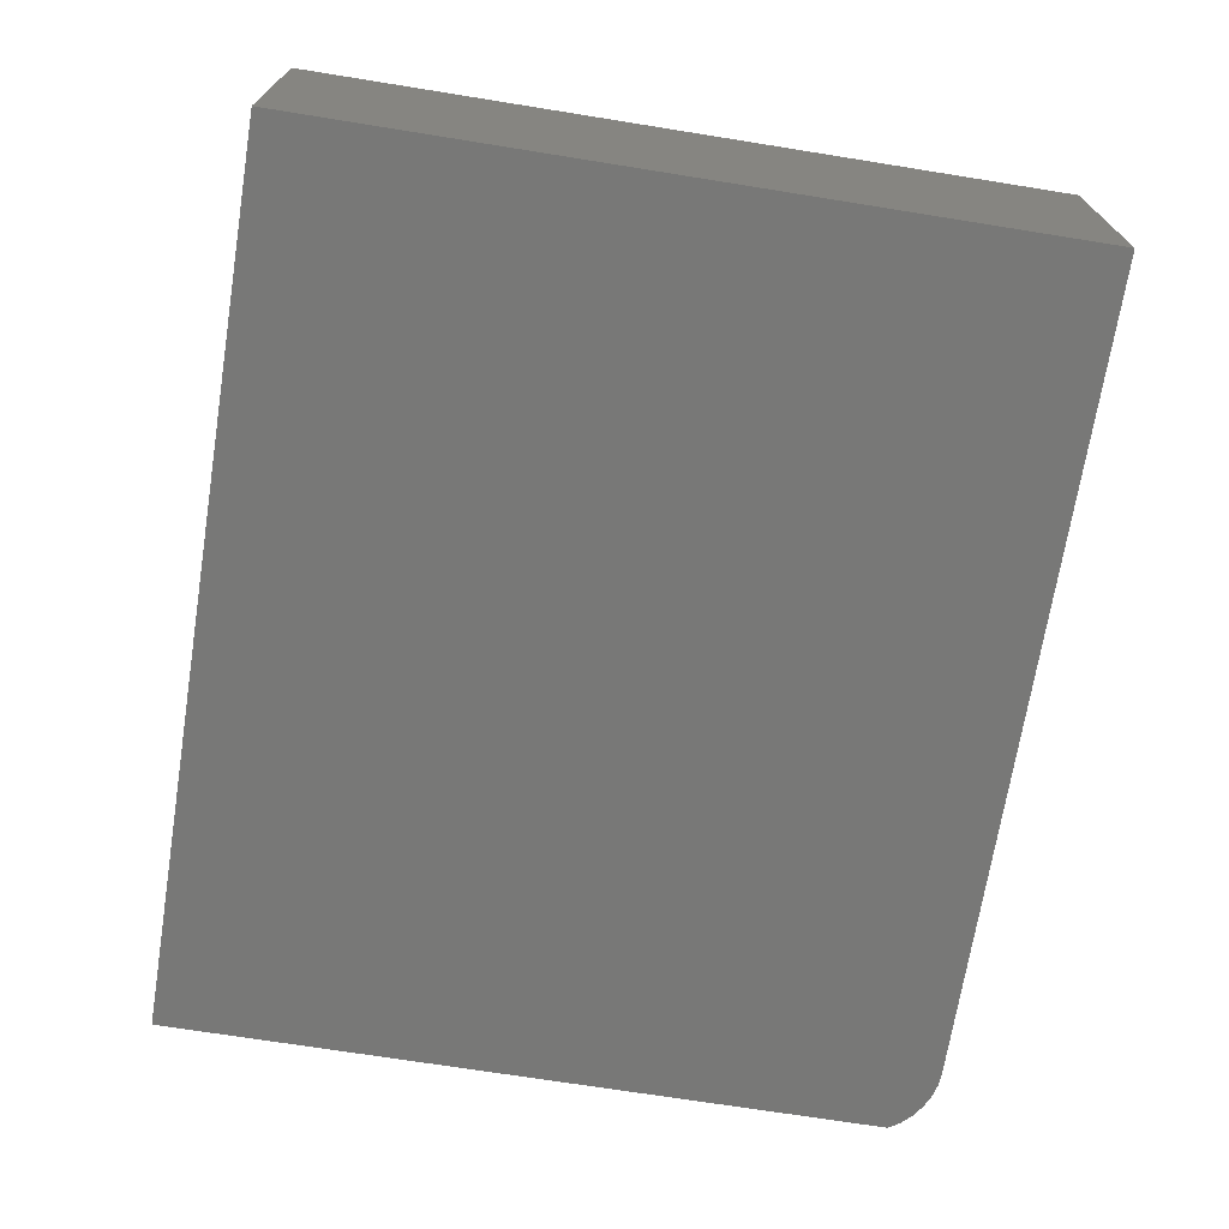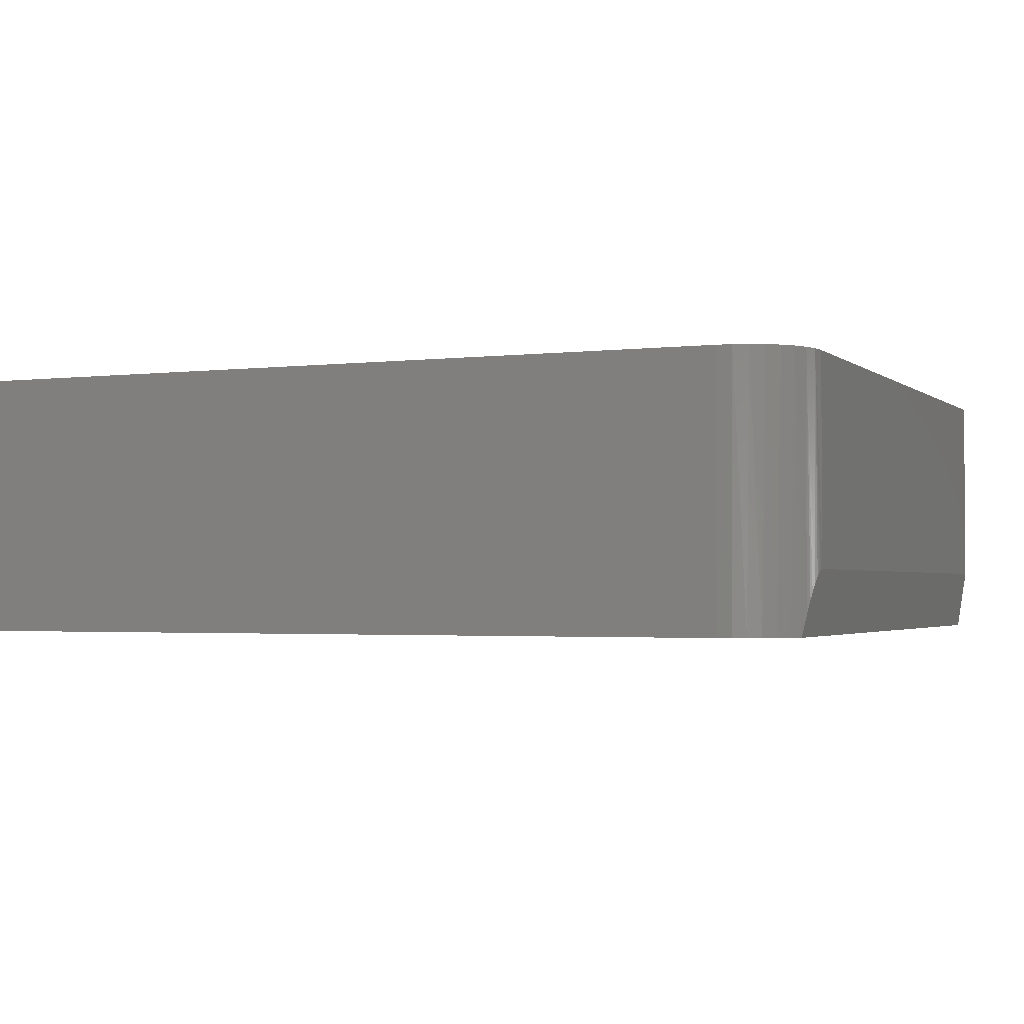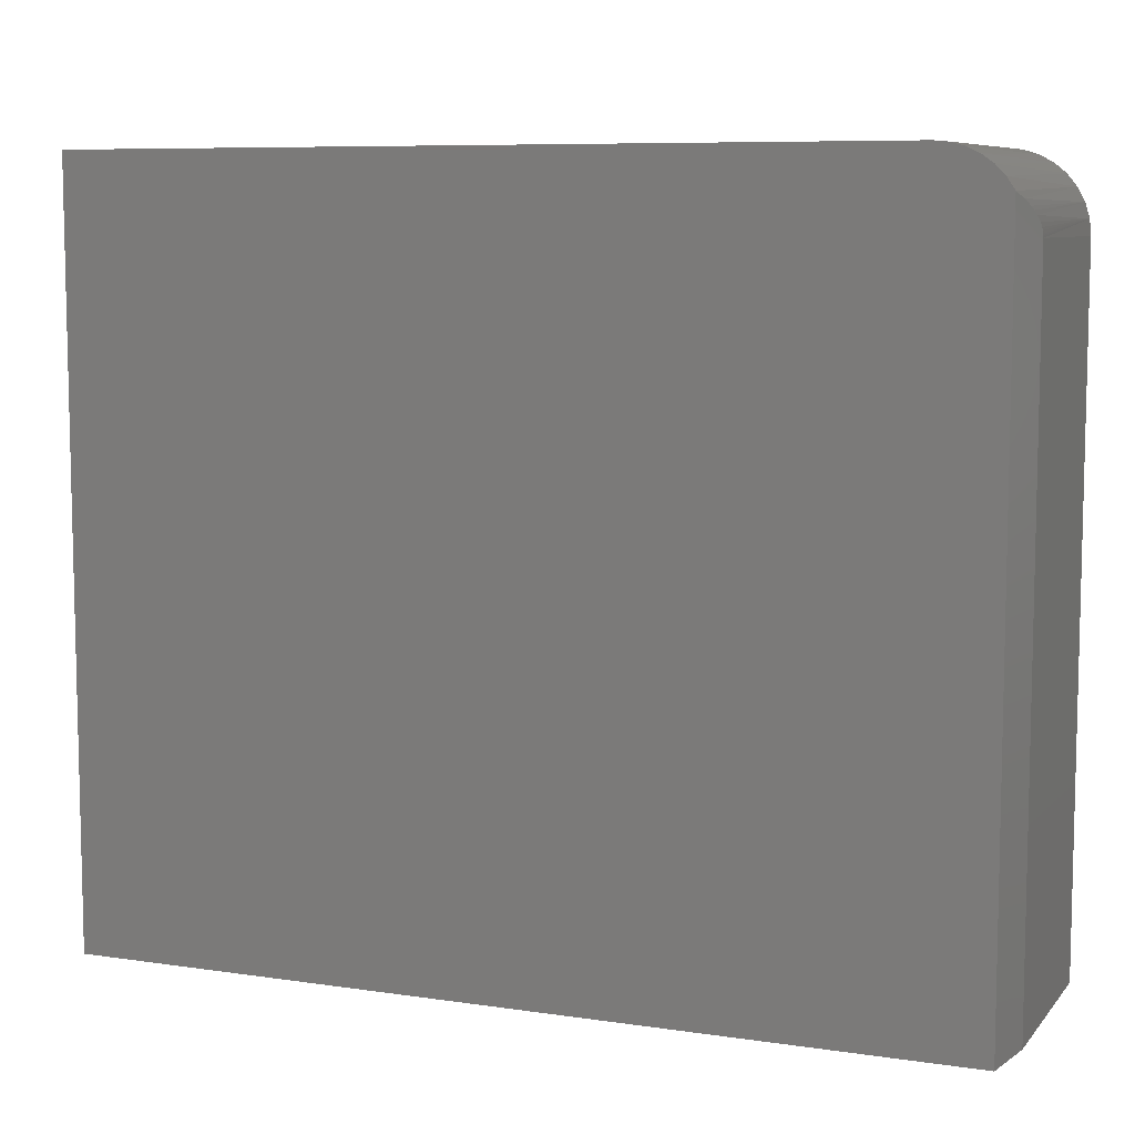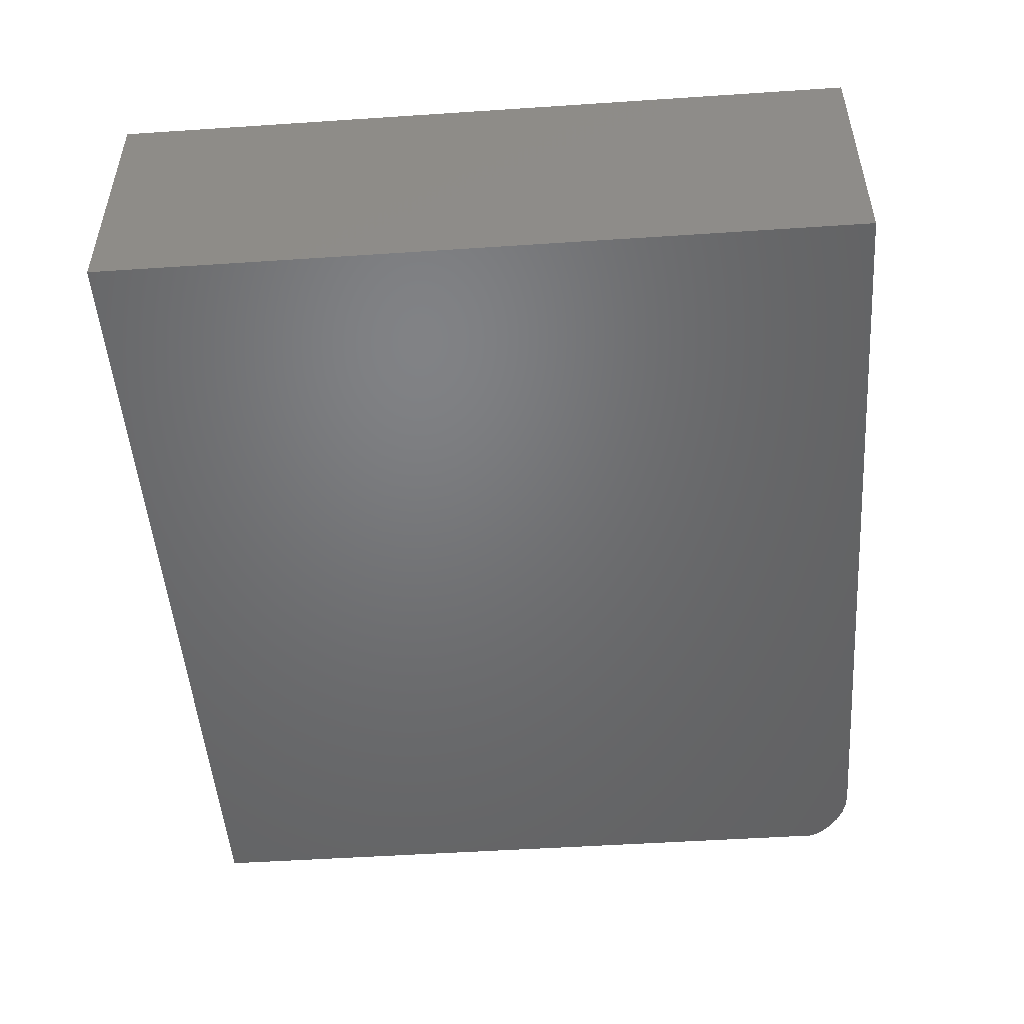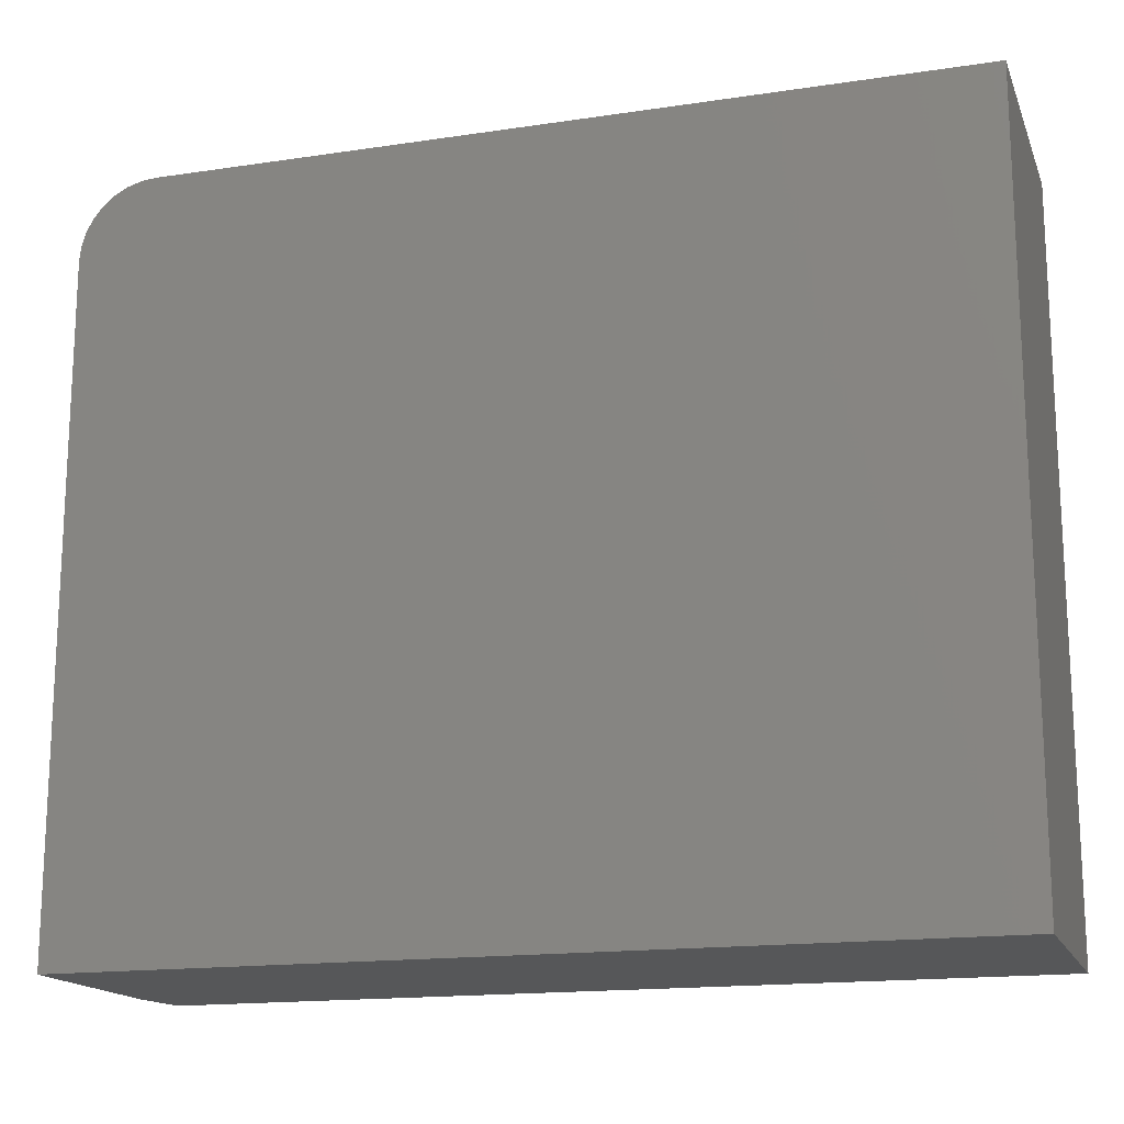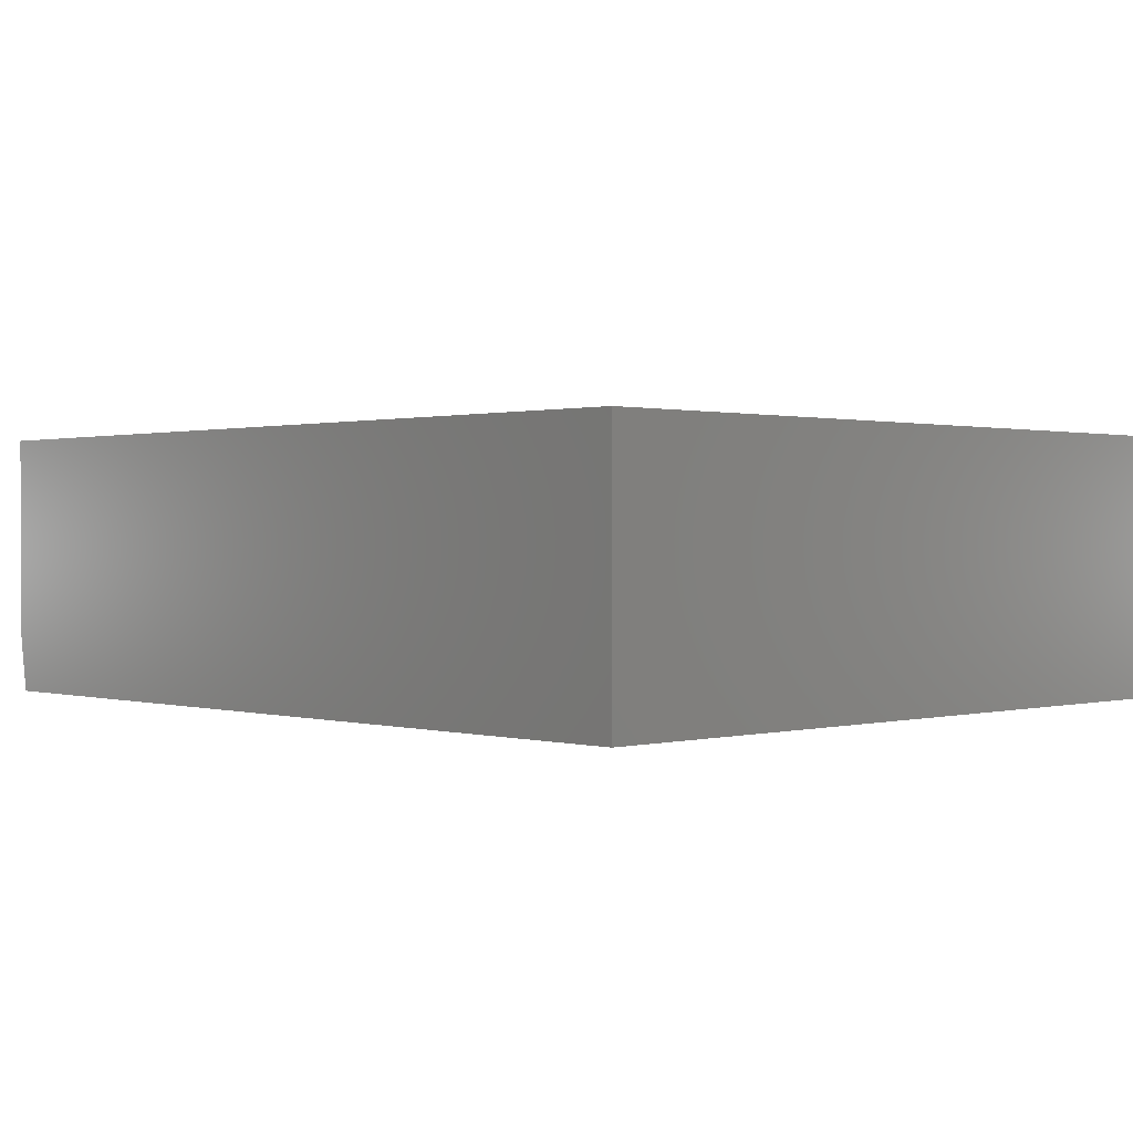
<metadata>
{"format":"stl","ext":"stl","renderer":"f3d","projection":"perspective","resolution":1024,"background":"white","views":[{"elev":-70.5,"azim":-99.1,"up":"+Y"},{"elev":-2.2,"azim":23.6,"up":"+Y"},{"elev":8.0,"azim":22.3,"up":"+Z"},{"elev":-49.8,"azim":-85.8,"up":"+Y"},{"elev":-16.3,"azim":-162.9,"up":"+Z"},{"elev":0.8,"azim":-133.9,"up":"+Y"}]}
</metadata>
<code>
# stl→obj: 34 verts, 64 faces
v 0.7464 -0.3517 0.4586
v 0.7496 -0.3308 0.4389
v 0.7492 -0.3333 0.4429
v 0.7483 -0.3394 0.4495
v 0.7344 -0.4297 0.4893
v 0.7344 -0.4297 -0.6719
v 0.75 -0.3281 -0.6719
v 0.75 -0.3281 0.4288
v 0.75 -0.3282 0.4307
v 0.7499 -0.3285 0.4327
v 0.7499 -0.329 0.4346
v 0.7447 -0.3628 0.4649
v 0.7429 -0.3744 0.4704
v 0.7392 -0.3983 0.4796
v -0.6875 -0.4297 0.5538
v -0.6875 -0.4297 -0.6719
v 0.722 -0.4297 0.5077
v 0.7065 -0.4297 0.5236
v 0.6885 -0.4297 0.5365
v 0.6685 -0.4297 0.546
v 0.6471 -0.4297 0.5518
v 0.625 -0.4297 0.5538
v 0.625 2.818e-16 0.5538
v -0.6875 1.361e-16 0.5538
v 0.75 1.596e-16 -0.6719
v 0.75 2.818e-16 0.4288
v 0.6494 2.842e-16 0.5514
v 0.6728 2.86e-16 0.5443
v 0.6944 2.872e-16 0.5327
v 0.7134 2.875e-16 0.5172
v 0.7289 2.872e-16 0.4982
v 0.7405 2.86e-16 0.4766
v 0.7476 2.842e-16 0.4532
v -0.6875 0 -0.6719
f 1 2 3
f 3 4 1
f 5 6 7
f 5 7 8
f 5 8 9
f 5 9 10
f 5 10 11
f 11 2 1
f 11 1 12
f 11 12 13
f 11 13 14
f 11 14 5
f 15 16 6
f 15 6 5
f 15 5 17
f 15 17 18
f 15 18 19
f 15 19 20
f 15 20 21
f 15 21 22
f 22 23 15
f 15 23 24
f 7 25 8
f 8 25 26
f 24 23 27
f 24 27 28
f 24 28 29
f 24 29 30
f 24 30 31
f 24 31 32
f 24 32 33
f 24 33 26
f 24 26 25
f 24 25 34
f 5 31 17
f 5 14 31
f 27 20 28
f 28 20 19
f 28 19 29
f 29 19 18
f 29 18 30
f 30 18 17
f 30 17 31
f 32 31 14
f 32 14 13
f 32 13 12
f 32 12 1
f 32 1 33
f 33 1 4
f 33 4 3
f 33 3 2
f 33 2 11
f 33 11 10
f 33 10 9
f 33 9 8
f 33 8 26
f 23 22 27
f 27 22 21
f 27 21 20
f 16 34 6
f 6 34 25
f 6 25 7
f 15 24 16
f 16 24 34

</code>
